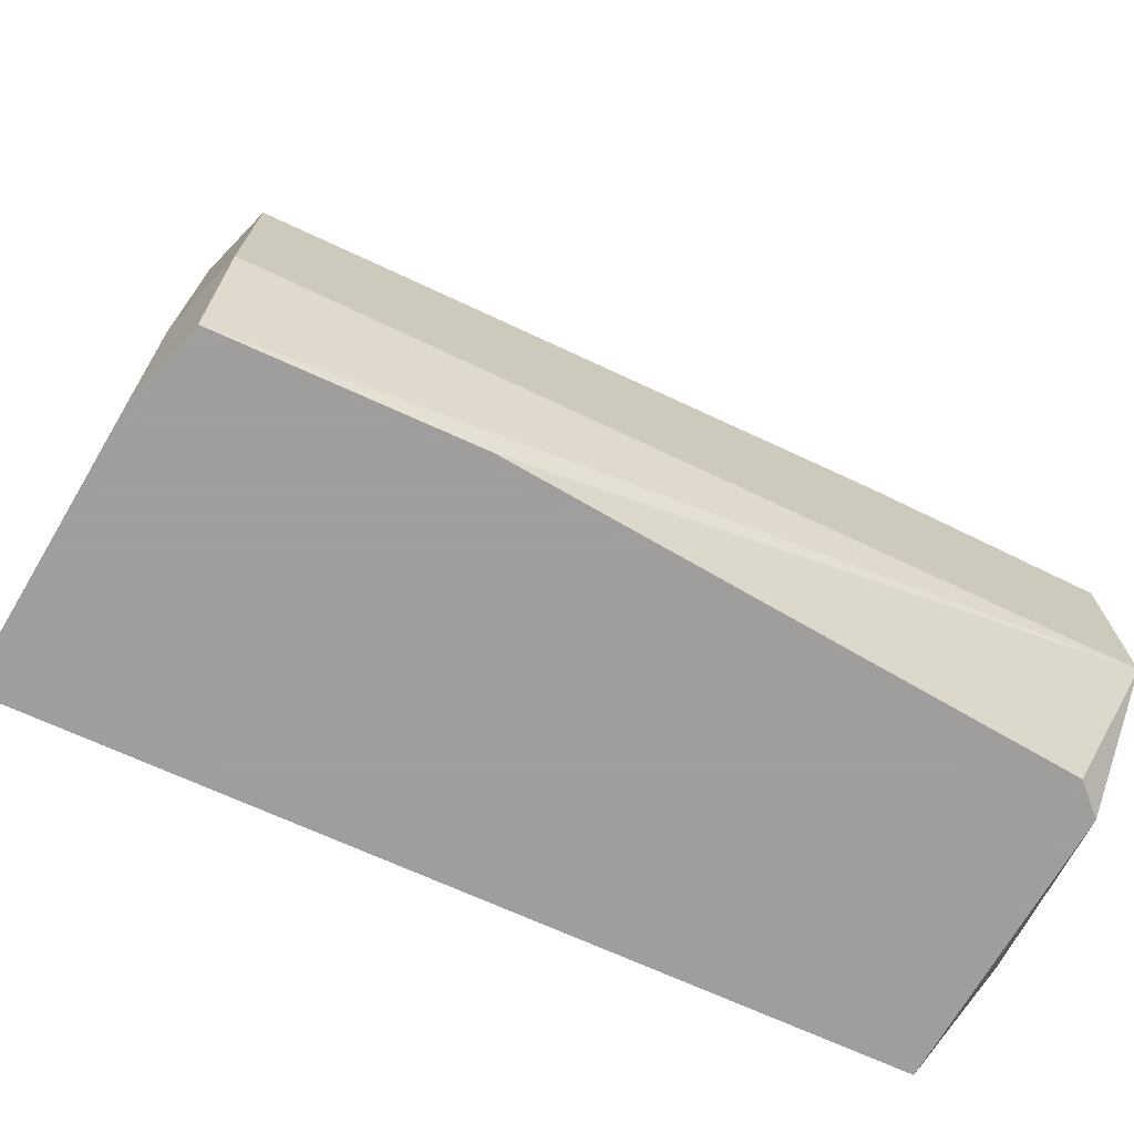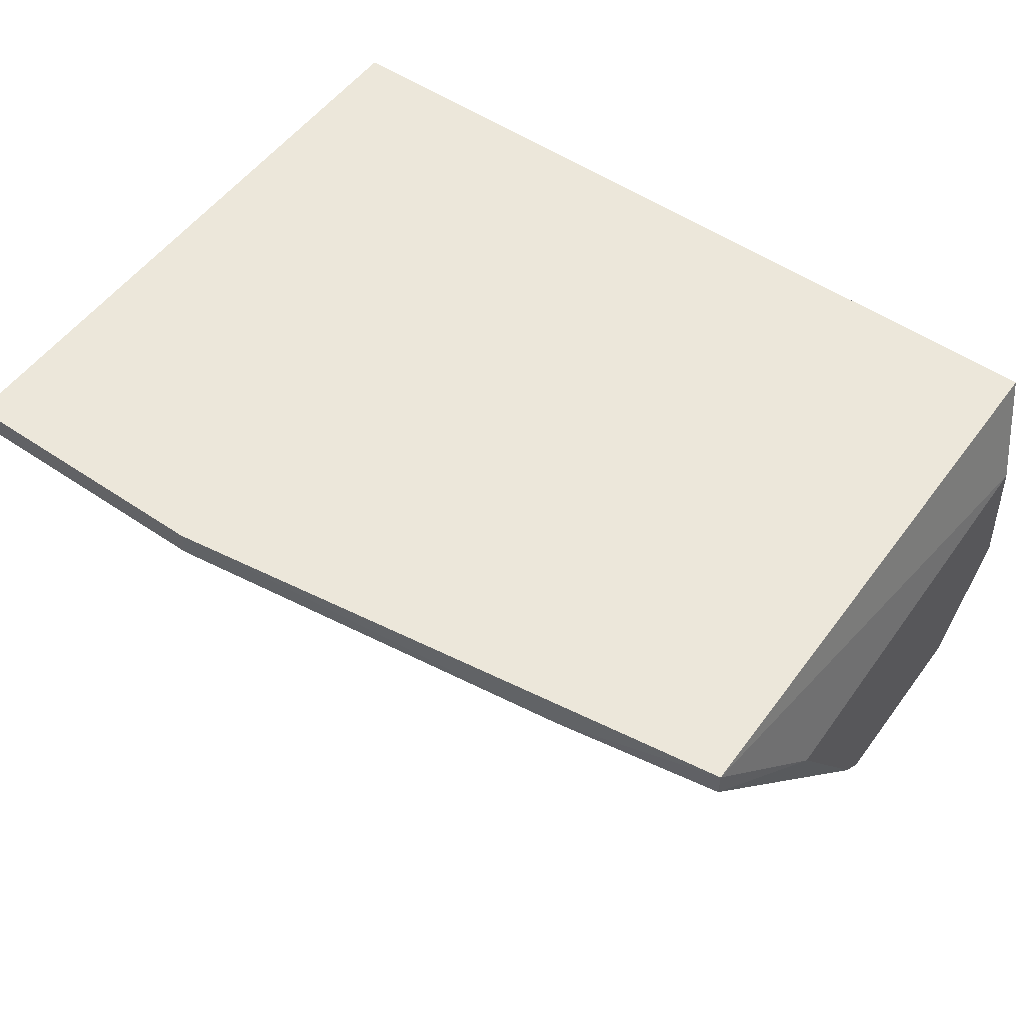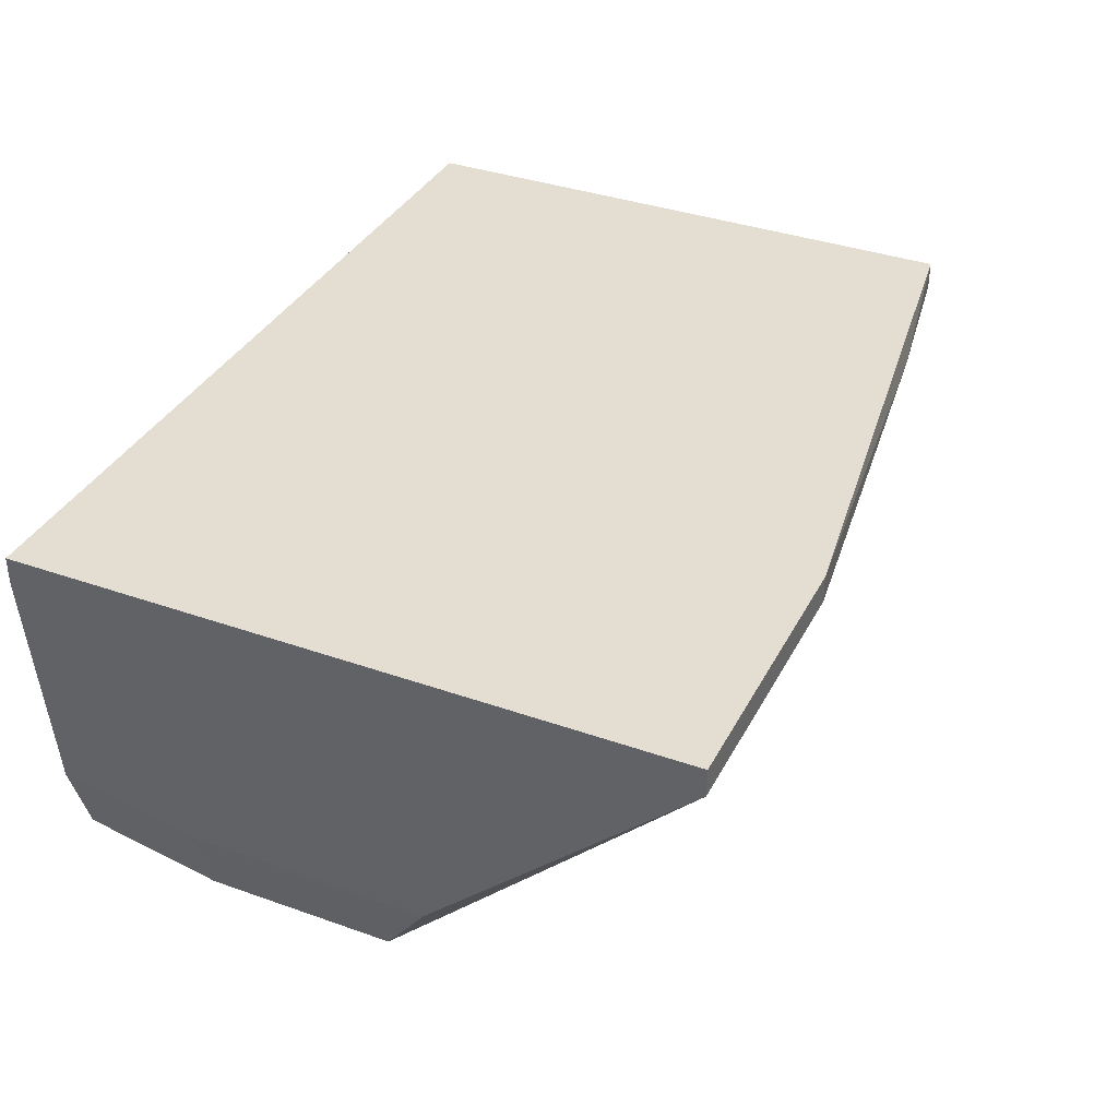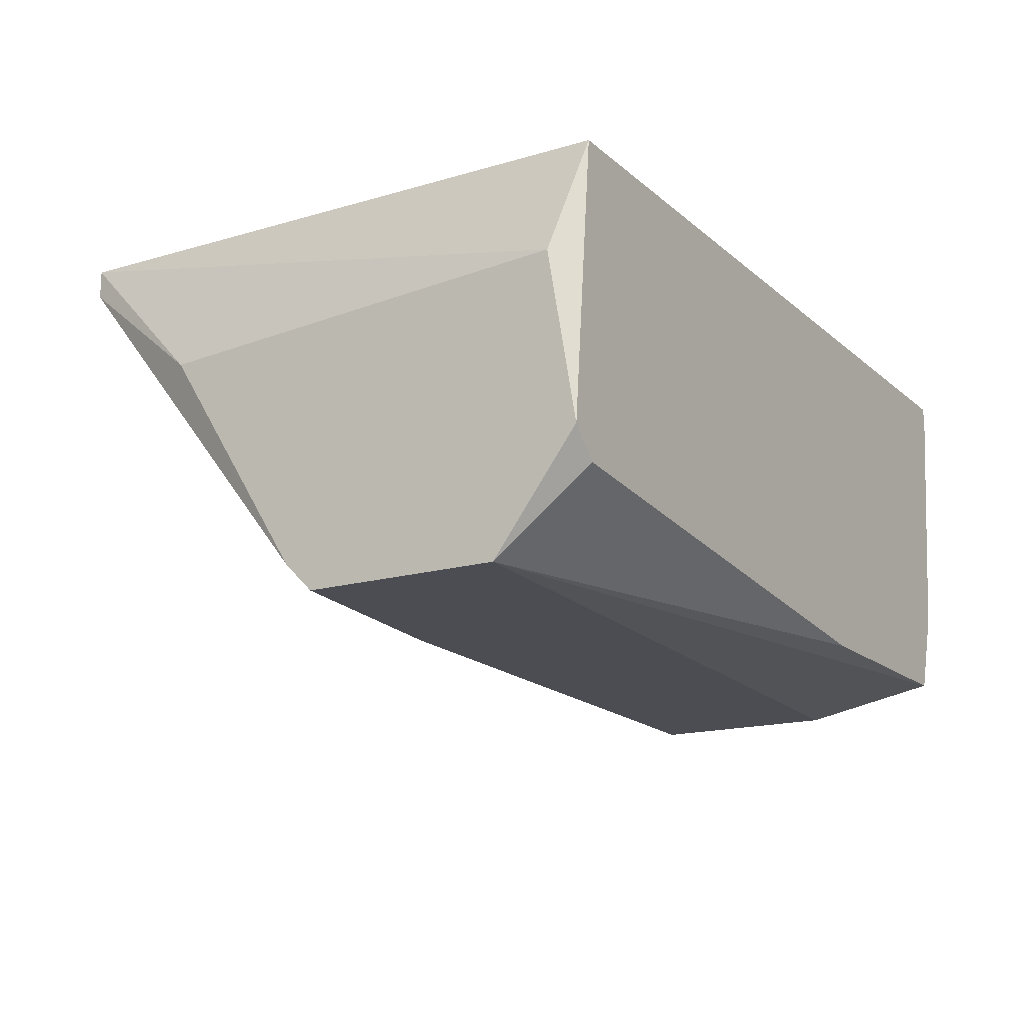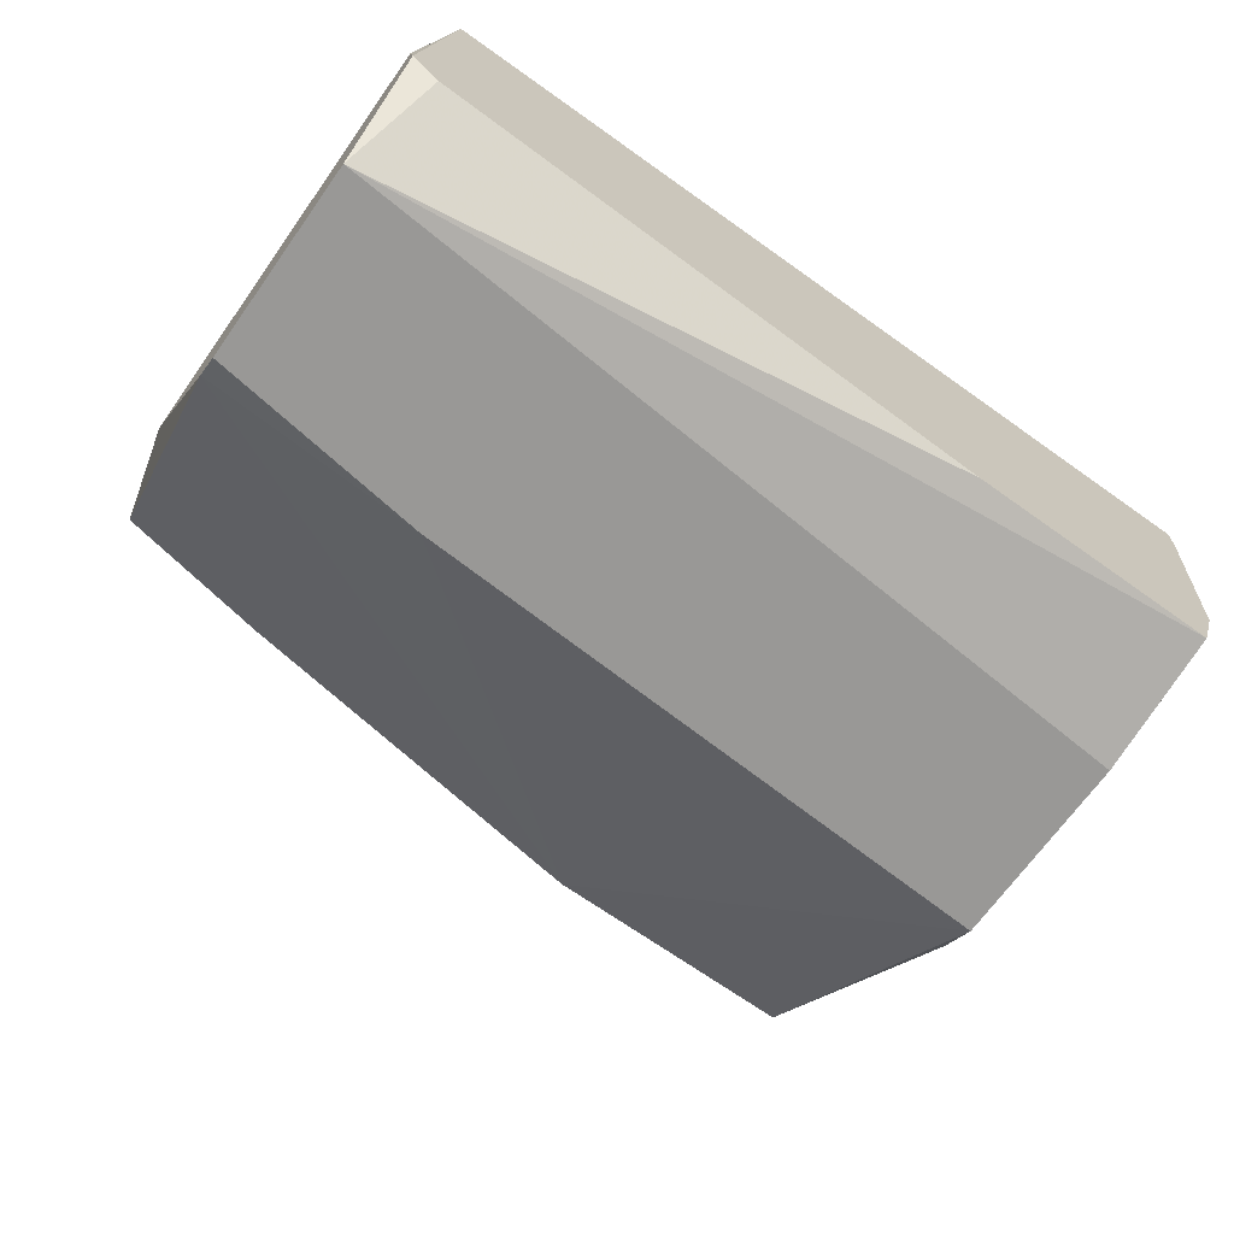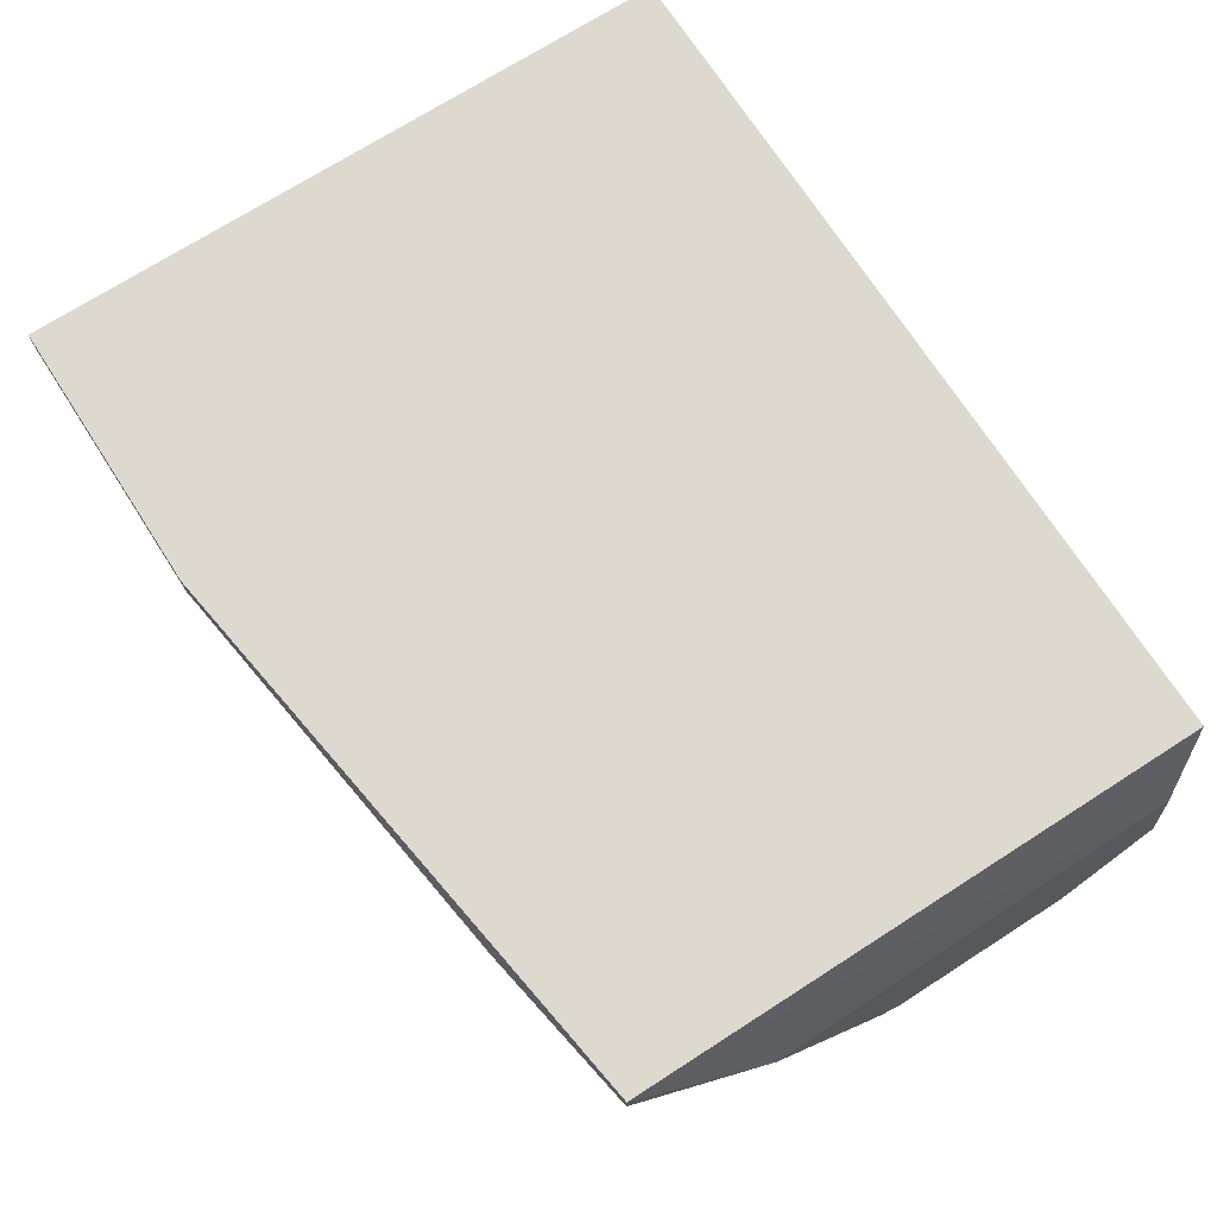
<metadata>
{"format":"obj","ext":"obj","renderer":"f3d","projection":"perspective","resolution":1024,"background":"white","views":[{"elev":-71.1,"azim":-24.4,"up":"+Z"},{"elev":53.6,"azim":35.8,"up":"+Y"},{"elev":36.3,"azim":-65.2,"up":"+Y"},{"elev":-16.4,"azim":121.2,"up":"+Y"},{"elev":-68.6,"azim":144.5,"up":"+Y"},{"elev":71.5,"azim":57.3,"up":"+Y"}]}
</metadata>
<code>
v -0.004735 -0.002986 -0.03657
v 0.005971 -0.00381 -0.02751
v -0.01297 -0.001338 -0.03245
v -0.01297 -0.001338 -0.02504
v -0.01297 -0.000515 -0.03657
v 0.01256 0.004427 -0.03575
v 0.01256 0.003603 -0.02339
v 0.01256 -0.002986 -0.02751
v 0.01256 -0.00381 -0.02834
v 0.01256 -0.00381 -0.0341
v 0.01256 -0.000515 -0.03657
v -0.0138 0.007722 -0.03657
v -0.0138 0.007722 -0.0168
v -0.0138 0.006898 -0.03657
v -0.0138 0.006898 -0.0168
v 0.006794 0.006898 -0.01845
v -0.01215 -0.002986 -0.03657
v -0.01215 -0.00381 -0.03245
v -0.01215 -0.00381 -0.02669
v -0.005558 0.007722 -0.0168
v -0.005558 0.006898 -0.0168
v 0.01174 -0.001338 -0.03657
v 0.01174 0.007722 -0.03657
v 0.01174 0.007722 -0.01928
v 0.01174 0.006898 -0.01928
f 18 3 5
f 12 14 15
f 14 12 23
f 14 23 22
f 23 12 24
f 18 9 19
f 14 22 17
f 7 9 10
f 9 18 10
f 18 17 10
f 15 19 21
f 12 15 13
f 24 12 13
f 15 21 13
f 15 14 3
f 18 19 3
f 7 24 25
f 23 24 6
f 24 7 6
f 7 10 6
f 19 9 2
f 21 19 2
f 19 15 4
f 15 3 4
f 3 19 4
f 9 7 8
f 7 25 8
f 2 9 8
f 21 2 8
f 17 22 1
f 22 10 1
f 10 17 1
f 25 24 16
f 8 25 16
f 21 8 16
f 22 23 11
f 10 22 11
f 23 6 11
f 6 10 11
f 24 13 20
f 13 21 20
f 16 24 20
f 21 16 20
f 14 17 5
f 17 18 5
f 3 14 5

</code>
